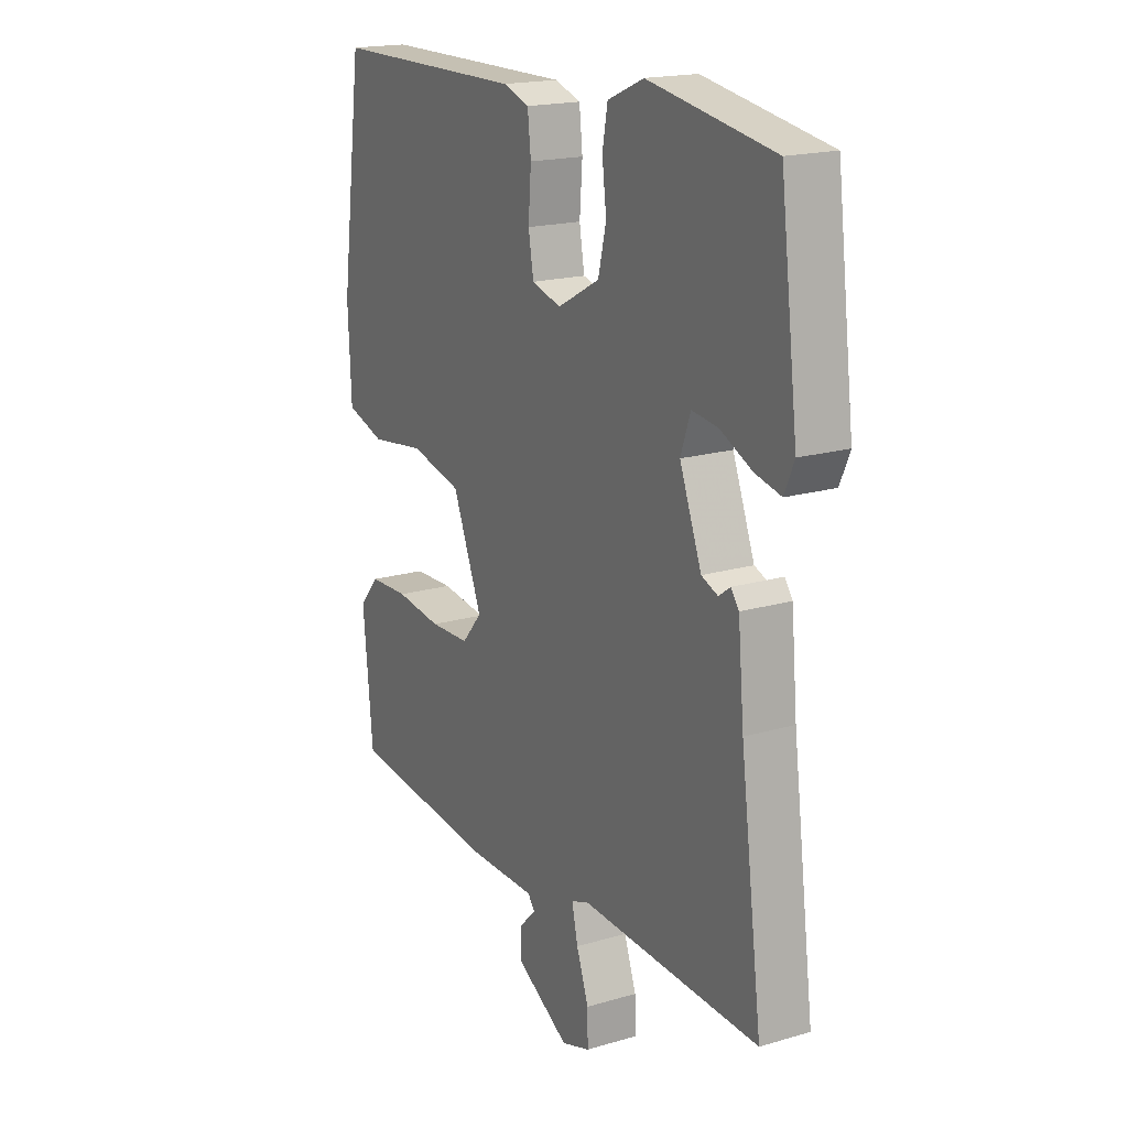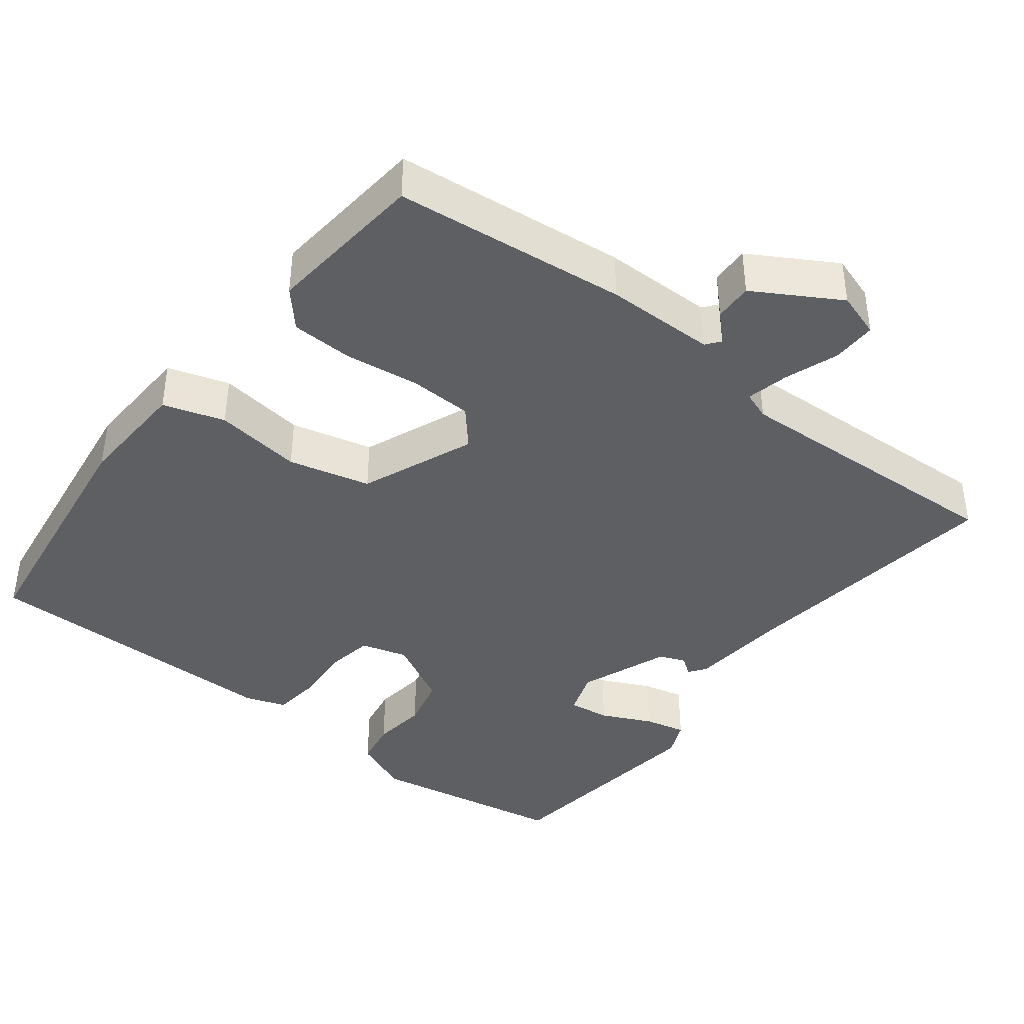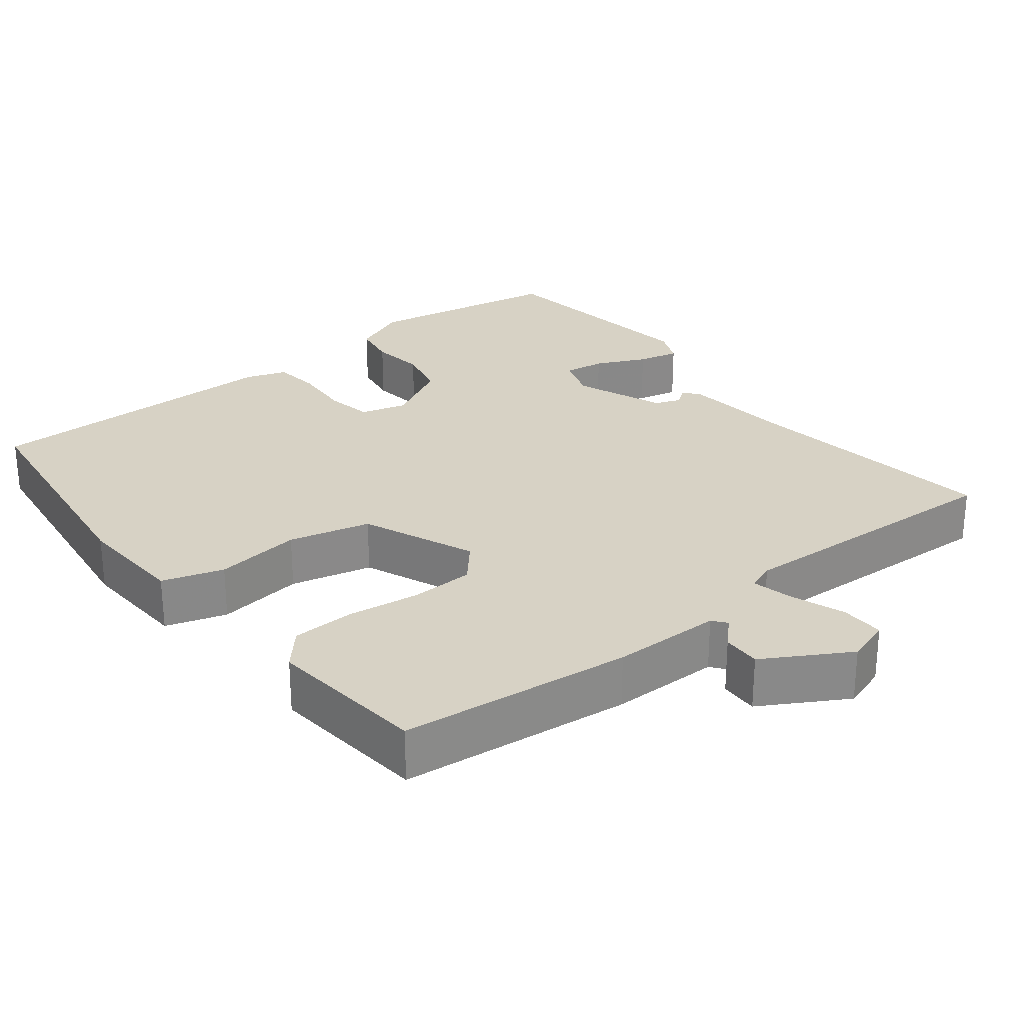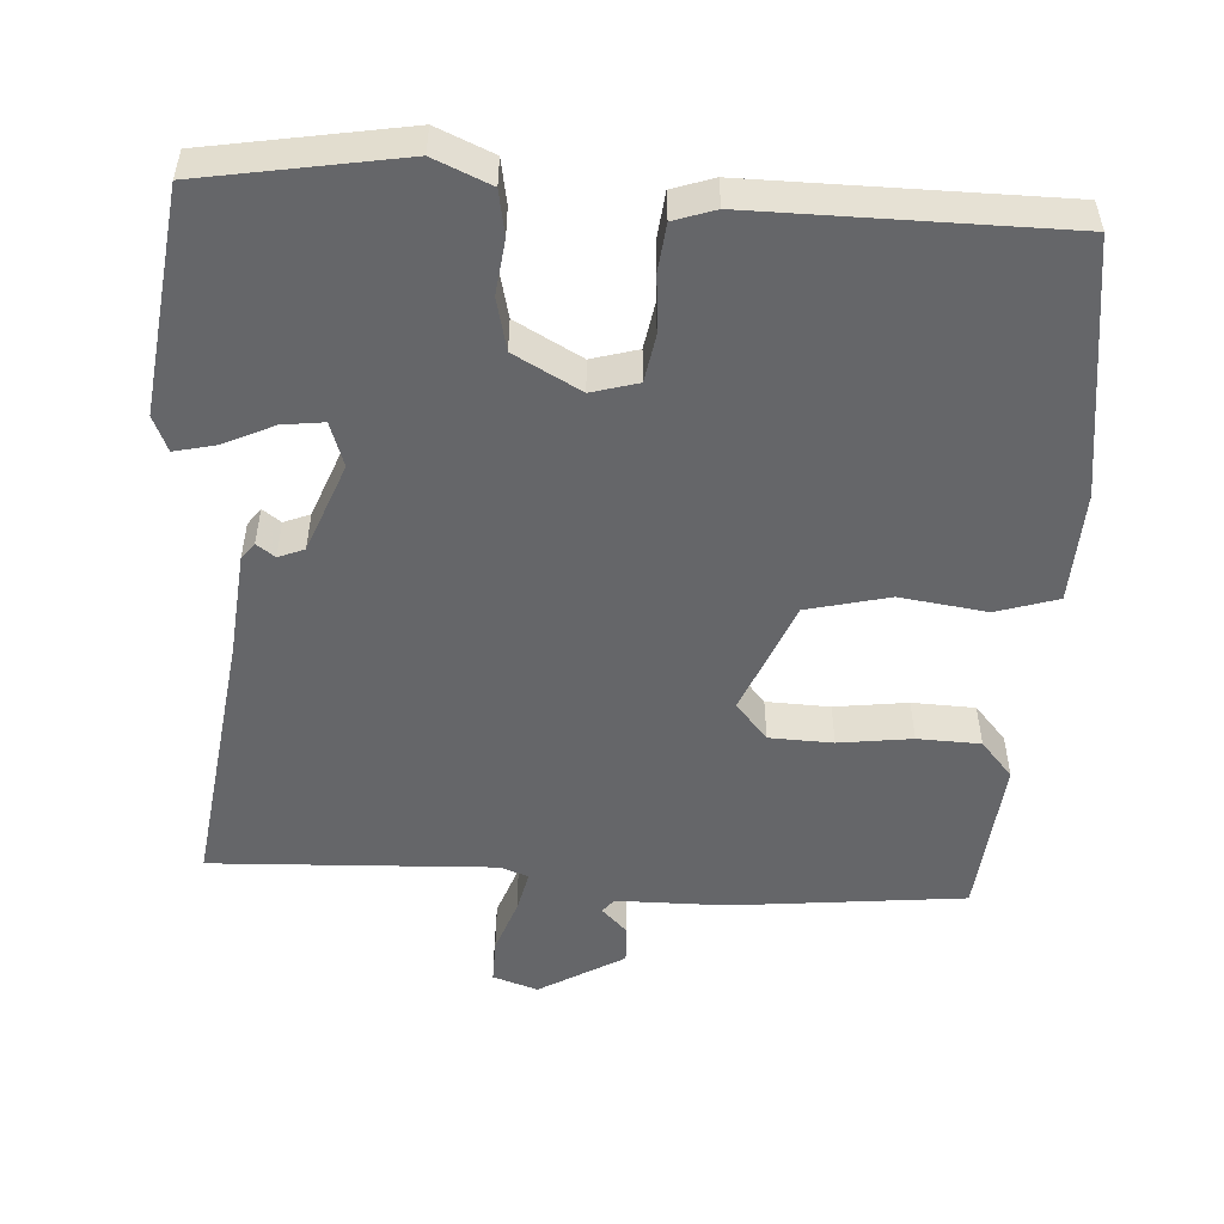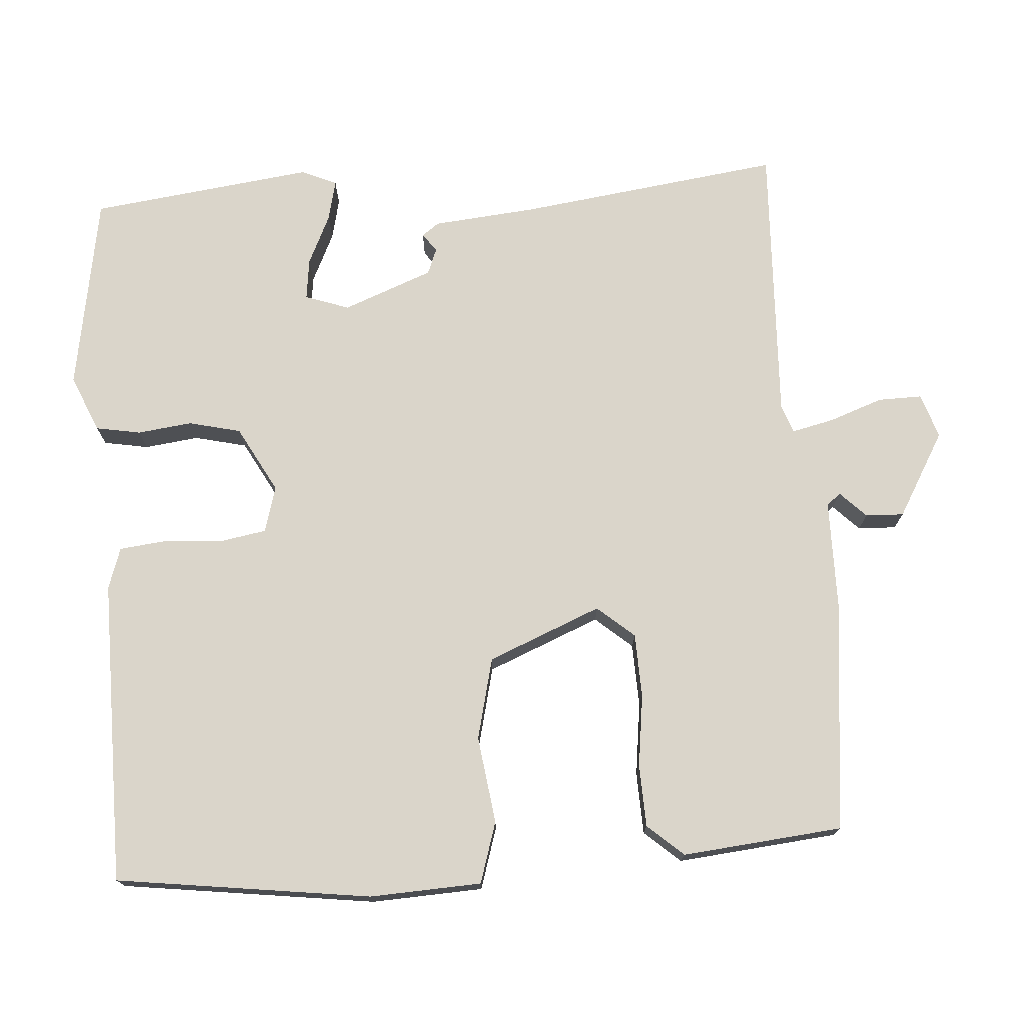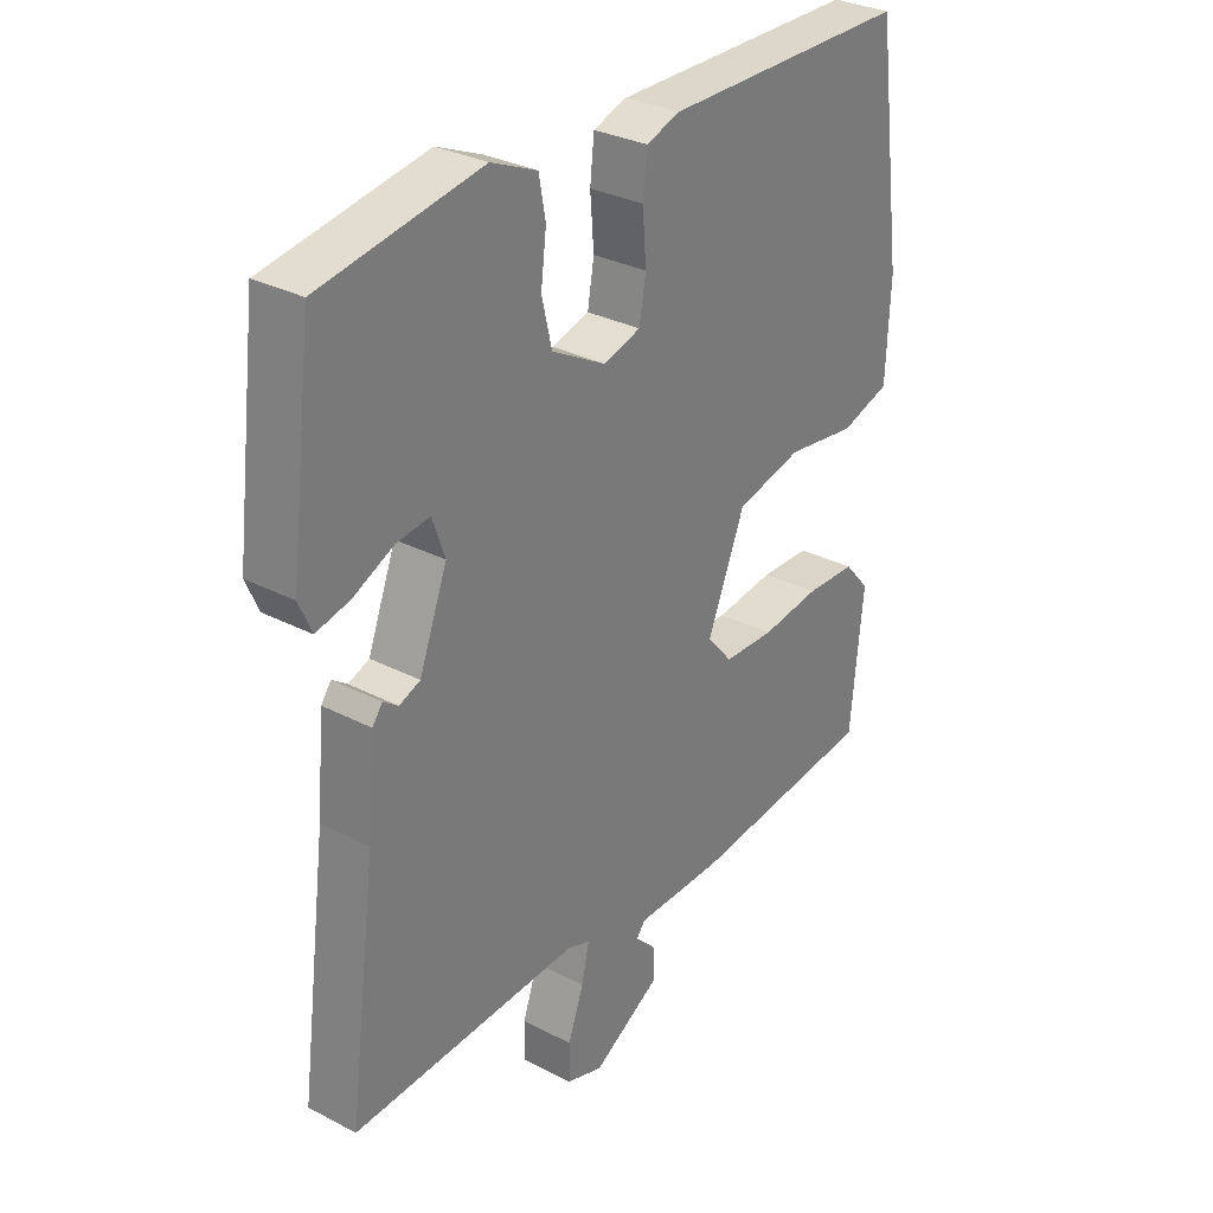
<metadata>
{"format":"obj","ext":"obj","renderer":"f3d","projection":"perspective","resolution":1024,"background":"white","views":[{"elev":18.3,"azim":-119.6,"up":"+Z"},{"elev":-40.7,"azim":142.3,"up":"+Y"},{"elev":27.3,"azim":141.6,"up":"+Y"},{"elev":-51.9,"azim":-3.6,"up":"+Y"},{"elev":74.2,"azim":85.9,"up":"+Y"},{"elev":30.7,"azim":-53.1,"up":"+Z"}]}
</metadata>
<code>
v 0.5 0.07 -0.5
v 0.185 0.07 -0.533
v 0.036 0.07 -0.534
v 0.021 0.07 -0.553
v 0.056 0.07 -0.588
v 0.058 0.07 -0.64
v -0.057 0.07 -0.707
v -0.118 0.07 -0.687
v -0.117 0.07 -0.627
v -0.091 0.07 -0.554
v -0.078 0.07 -0.497
v -0.116 0.07 -0.483
v -0.5 0.07 -0.5
v -0.453 0.07 -0.142
v -0.44 0.07 -0.001
v -0.423 0.07 0.022
v -0.398 0.07 0.004
v -0.363 0.07 0.018
v -0.316 0.07 0.14
v -0.337 0.07 0.2
v -0.393 0.07 0.193
v -0.461 0.07 0.161
v -0.517 0.07 0.148
v -0.538 0.07 0.196
v -0.5 0.07 0.5
v -0.232 0.07 0.546
v -0.155 0.07 0.513
v -0.144 0.07 0.452
v -0.153 0.07 0.378
v -0.136 0.07 0.307
v -0.046 0.07 0.258
v 0.017 0.07 0.276
v 0.028 0.07 0.34
v 0.022 0.07 0.419
v 0.029 0.07 0.483
v 0.085 0.07 0.502
v 0.5 0.07 0.5
v 0.547 0.07 0.153
v 0.54 0.07 0.001
v 0.457 0.07 -0.025
v 0.339 0.07 -0.009
v 0.228 0.07 -0.036
v 0.165 0.07 -0.19
v 0.208 0.07 -0.24
v 0.294 0.07 -0.243
v 0.393 0.07 -0.23
v 0.478 0.07 -0.233
v 0.521 0.07 -0.282
v 0.5 0 -0.5
v 0.185 0 -0.533
v 0.036 0 -0.534
v 0.021 0 -0.553
v 0.056 0 -0.588
v 0.058 0 -0.64
v -0.057 0 -0.707
v -0.118 0 -0.687
v -0.117 0 -0.627
v -0.091 0 -0.554
v -0.078 0 -0.497
v -0.116 0 -0.483
v -0.5 0 -0.5
v -0.453 0 -0.142
v -0.44 0 -0.001
v -0.423 0 0.022
v -0.398 0 0.004
v -0.363 0 0.018
v -0.316 0 0.14
v -0.337 0 0.2
v -0.393 0 0.193
v -0.461 0 0.161
v -0.517 0 0.148
v -0.538 0 0.196
v -0.5 0 0.5
v -0.232 0 0.546
v -0.155 0 0.513
v -0.144 0 0.452
v -0.153 0 0.378
v -0.136 0 0.307
v -0.046 0 0.258
v 0.017 0 0.276
v 0.028 0 0.34
v 0.022 0 0.419
v 0.029 0 0.483
v 0.085 0 0.502
v 0.5 0 0.5
v 0.547 0 0.153
v 0.54 0 0.001
v 0.457 0 -0.025
v 0.339 0 -0.009
v 0.228 0 -0.036
v 0.165 0 -0.19
v 0.208 0 -0.24
v 0.294 0 -0.243
v 0.393 0 -0.23
v 0.478 0 -0.233
v 0.521 0 -0.282
f 1 2 3
f 48 1 3
f 47 48 3
f 46 47 3
f 45 46 3
f 44 45 3
f 43 44 3 4
f 39 40 41
f 38 39 41
f 37 38 41
f 36 37 41
f 35 36 41
f 34 35 41
f 33 34 41
f 32 33 41 42
f 31 32 42 43
f 27 28 29
f 26 27 29
f 25 26 29
f 24 25 29
f 23 24 29
f 22 23 29
f 21 22 29
f 20 21 29 30
f 31 43 4
f 30 31 4
f 20 30 4
f 19 20 4
f 14 15 16 17
f 14 17 18
f 13 14 18
f 12 13 18
f 8 9 10
f 7 8 10
f 6 7 10
f 5 6 10
f 4 5 10
f 4 10 11
f 19 4 11
f 11 12 18 19
f 51 50 49
f 51 49 96
f 51 96 95
f 51 95 94
f 51 94 93
f 51 93 92
f 52 51 92 91
f 89 88 87
f 89 87 86
f 89 86 85
f 89 85 84
f 89 84 83
f 89 83 82
f 89 82 81
f 90 89 81 80
f 91 90 80 79
f 77 76 75
f 77 75 74
f 77 74 73
f 77 73 72
f 77 72 71
f 77 71 70
f 77 70 69
f 78 77 69 68
f 52 91 79
f 52 79 78
f 52 78 68
f 52 68 67
f 65 64 63 62
f 66 65 62
f 66 62 61
f 66 61 60
f 58 57 56
f 58 56 55
f 58 55 54
f 58 54 53
f 58 53 52
f 59 58 52
f 59 52 67
f 67 66 60 59
f 1 49 50 2
f 2 50 51 3
f 3 51 52 4
f 4 52 53 5
f 5 53 54 6
f 6 54 55 7
f 7 55 56 8
f 8 56 57 9
f 9 57 58 10
f 10 58 59 11
f 11 59 60 12
f 12 60 61 13
f 13 61 62 14
f 14 62 63 15
f 15 63 64 16
f 16 64 65 17
f 17 65 66 18
f 18 66 67 19
f 19 67 68 20
f 20 68 69 21
f 21 69 70 22
f 22 70 71 23
f 23 71 72 24
f 24 72 73 25
f 25 73 74 26
f 26 74 75 27
f 27 75 76 28
f 28 76 77 29
f 29 77 78 30
f 30 78 79 31
f 31 79 80 32
f 32 80 81 33
f 33 81 82 34
f 34 82 83 35
f 35 83 84 36
f 36 84 85 37
f 37 85 86 38
f 38 86 87 39
f 39 87 88 40
f 40 88 89 41
f 41 89 90 42
f 42 90 91 43
f 43 91 92 44
f 44 92 93 45
f 45 93 94 46
f 46 94 95 47
f 47 95 96 48
f 48 96 49 1

</code>
